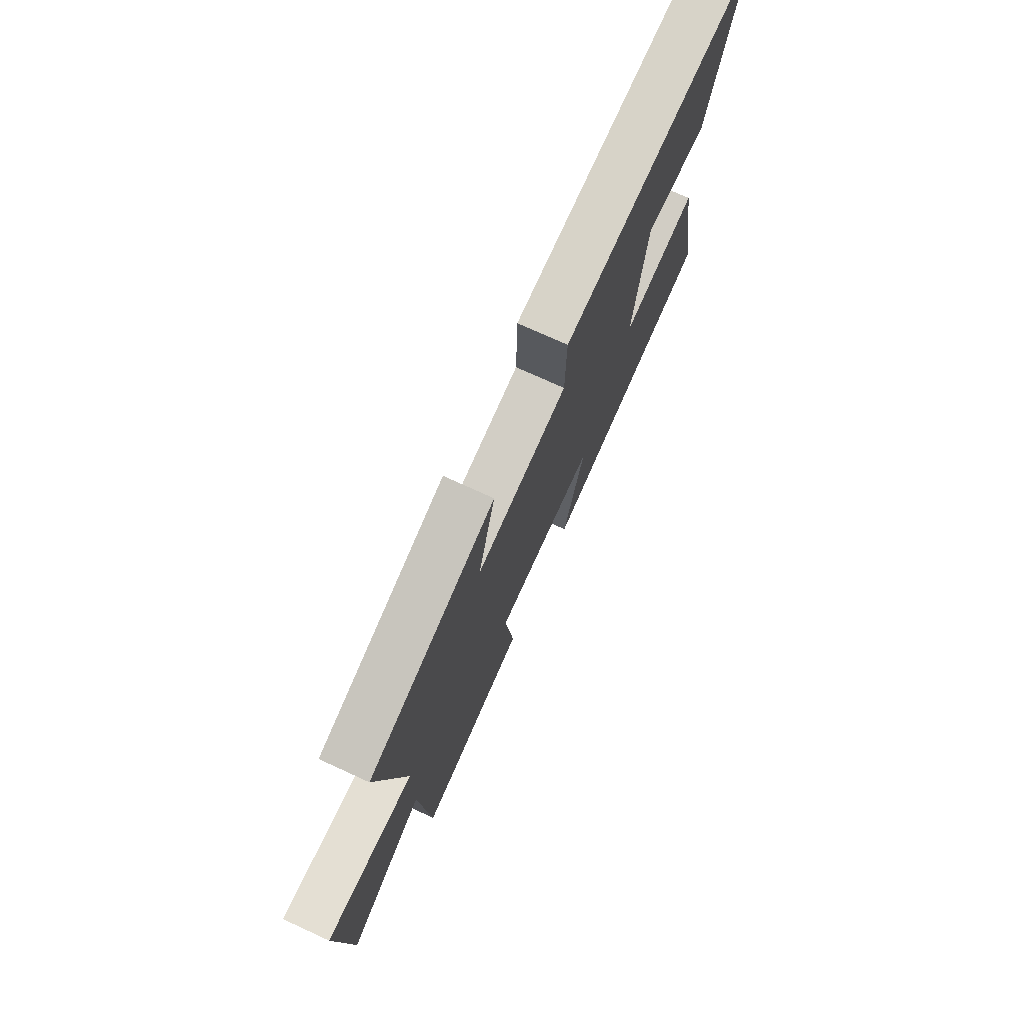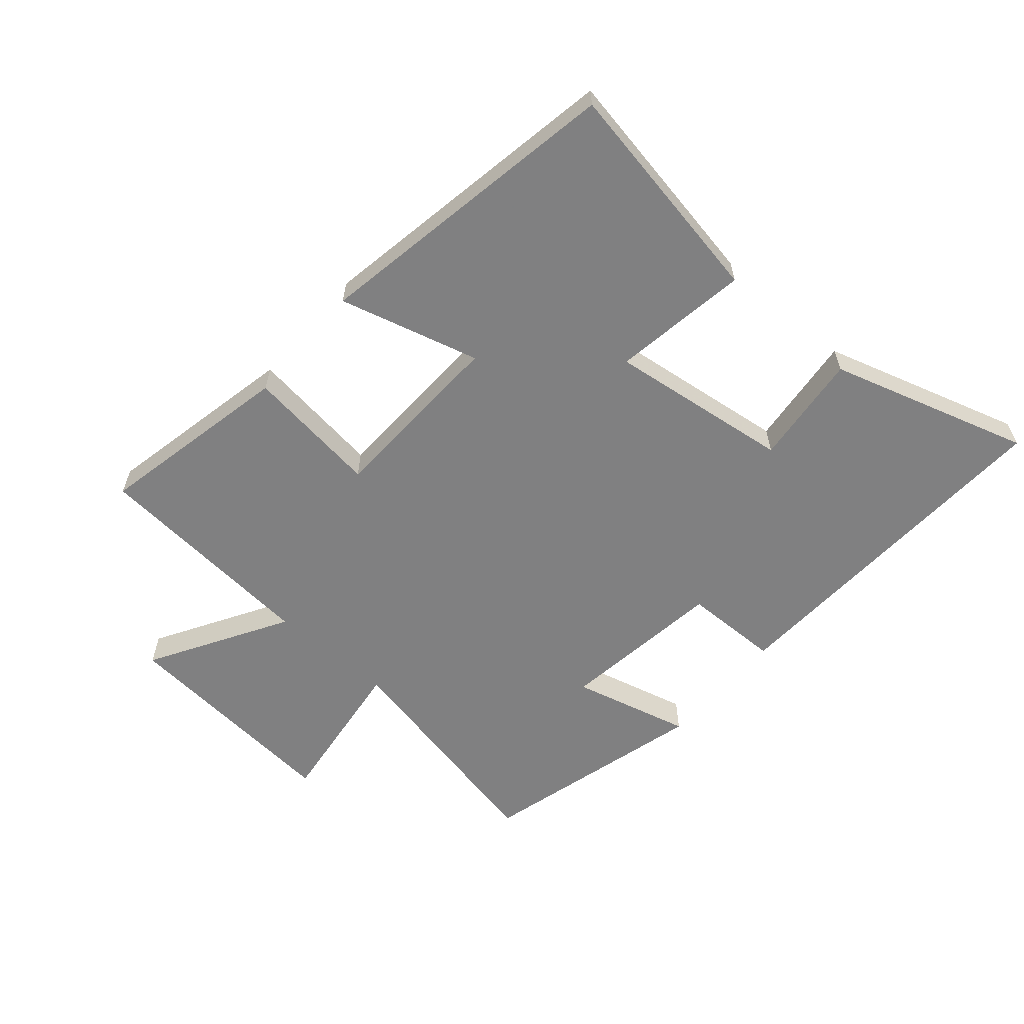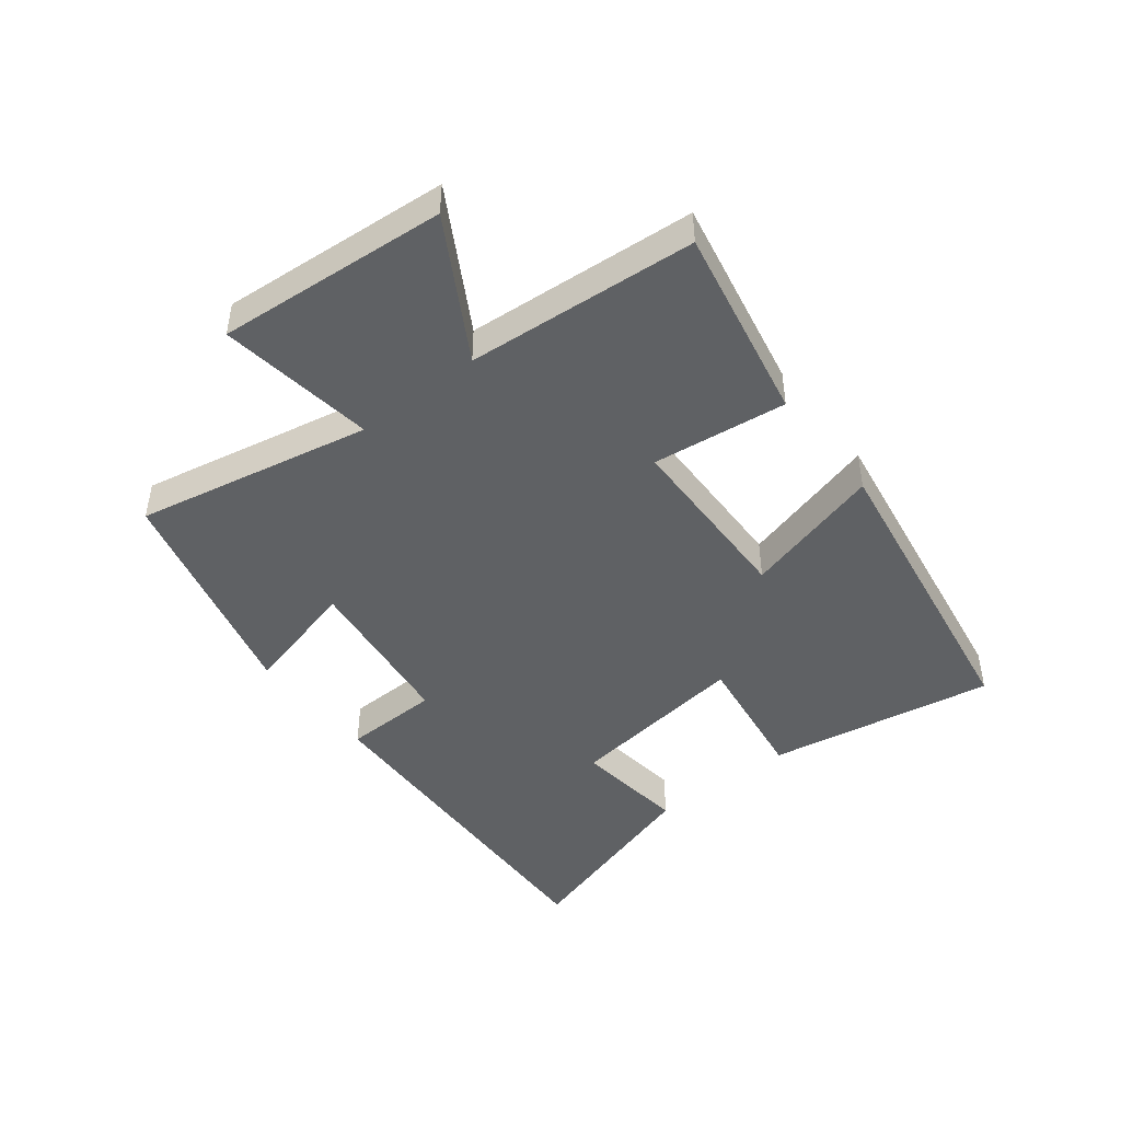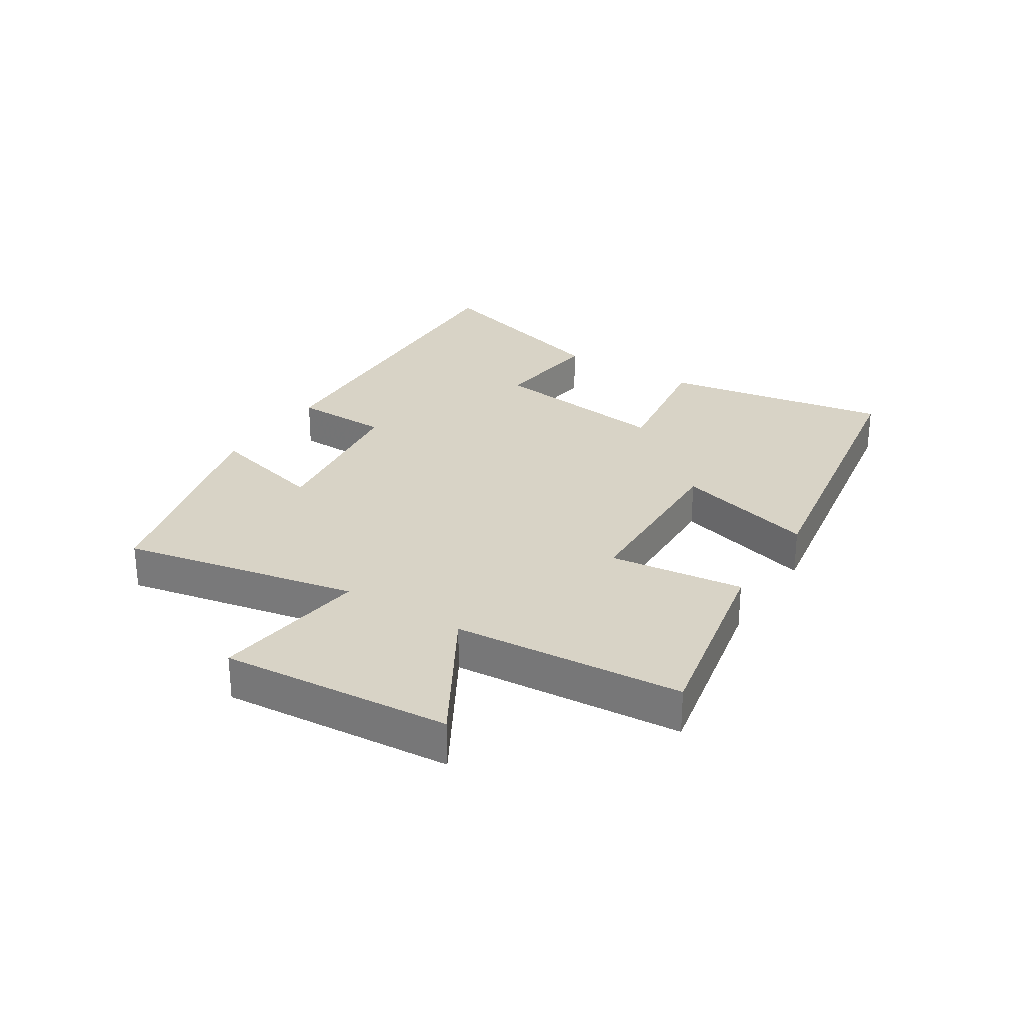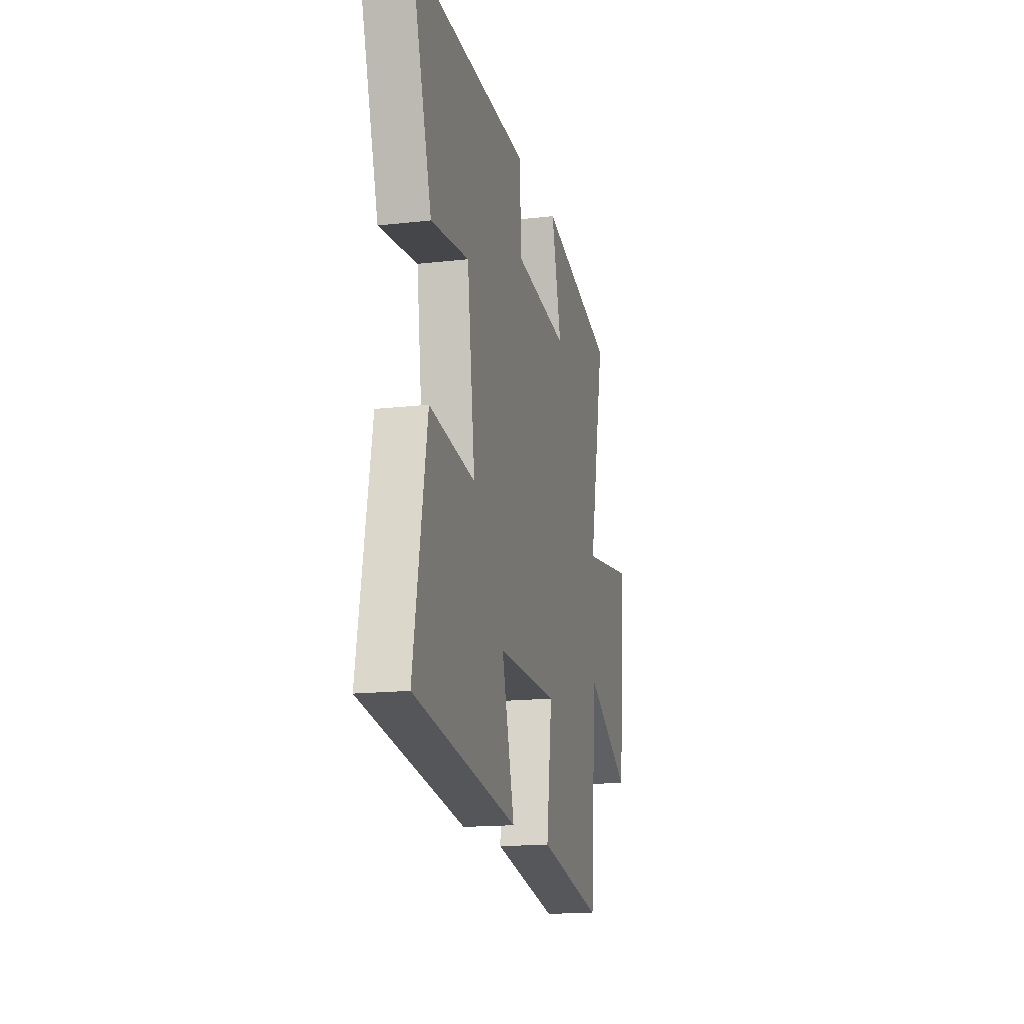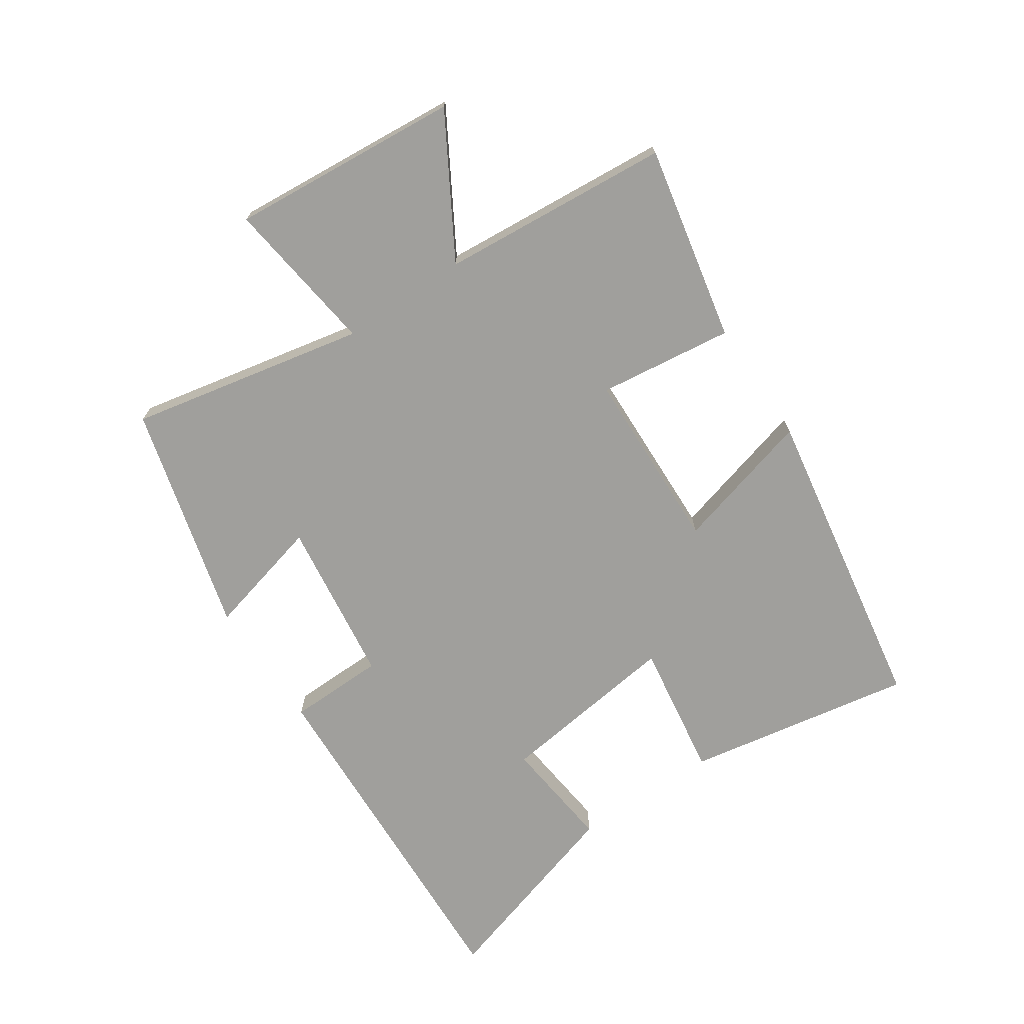
<metadata>
{"format":"obj","ext":"obj","renderer":"f3d","projection":"perspective","resolution":1024,"background":"white","views":[{"elev":73.9,"azim":114.6,"up":"+Z"},{"elev":-60.0,"azim":-130.8,"up":"+Y"},{"elev":-45.6,"azim":128.5,"up":"+Y"},{"elev":28.0,"azim":122.7,"up":"+Y"},{"elev":-15.7,"azim":-76.4,"up":"+Z"},{"elev":-71.2,"azim":124.1,"up":"+Y"}]}
</metadata>
<code>
v 0.469 0.07 -0.566
v 0.151 0.07 -0.5
v 0.179 0.07 -0.281
v -0.119 0.07 -0.271
v -0.057 0.07 -0.5
v -0.566 0.07 -0.413
v -0.5 0.07 -0.043
v -0.278 0.07 -0.077
v -0.316 0.07 0.221
v -0.5 0.07 0.201
v -0.598 0.07 0.527
v -0.014 0.07 0.5
v -0.011 0.07 0.343
v 0.257 0.07 0.307
v 0.208 0.07 0.5
v 0.579 0.07 0.401
v 0.5 0.07 0.018
v 0.755 0.07 0.051
v 0.723 0.07 -0.323
v 0.5 0.07 -0.192
v 0.469 0 -0.566
v 0.151 0 -0.5
v 0.179 0 -0.281
v -0.119 0 -0.271
v -0.057 0 -0.5
v -0.566 0 -0.413
v -0.5 0 -0.043
v -0.278 0 -0.077
v -0.316 0 0.221
v -0.5 0 0.201
v -0.598 0 0.527
v -0.014 0 0.5
v -0.011 0 0.343
v 0.257 0 0.307
v 0.208 0 0.5
v 0.579 0 0.401
v 0.5 0 0.018
v 0.755 0 0.051
v 0.723 0 -0.323
v 0.5 0 -0.192
f 17 18 19 20
f 1 2 3
f 20 1 3
f 17 20 3
f 14 15 16 17
f 17 3 4
f 14 17 4
f 13 14 4
f 11 12 13
f 10 11 13
f 9 10 13
f 8 9 13 4
f 6 7 8
f 5 6 8
f 4 5 8
f 40 39 38 37
f 23 22 21
f 23 21 40
f 23 40 37
f 37 36 35 34
f 24 23 37
f 24 37 34
f 24 34 33
f 33 32 31
f 33 31 30
f 33 30 29
f 24 33 29 28
f 28 27 26
f 28 26 25
f 28 25 24
f 1 21 22 2
f 2 22 23 3
f 3 23 24 4
f 4 24 25 5
f 5 25 26 6
f 6 26 27 7
f 7 27 28 8
f 8 28 29 9
f 9 29 30 10
f 10 30 31 11
f 11 31 32 12
f 12 32 33 13
f 13 33 34 14
f 14 34 35 15
f 15 35 36 16
f 16 36 37 17
f 17 37 38 18
f 18 38 39 19
f 19 39 40 20
f 20 40 21 1

</code>
